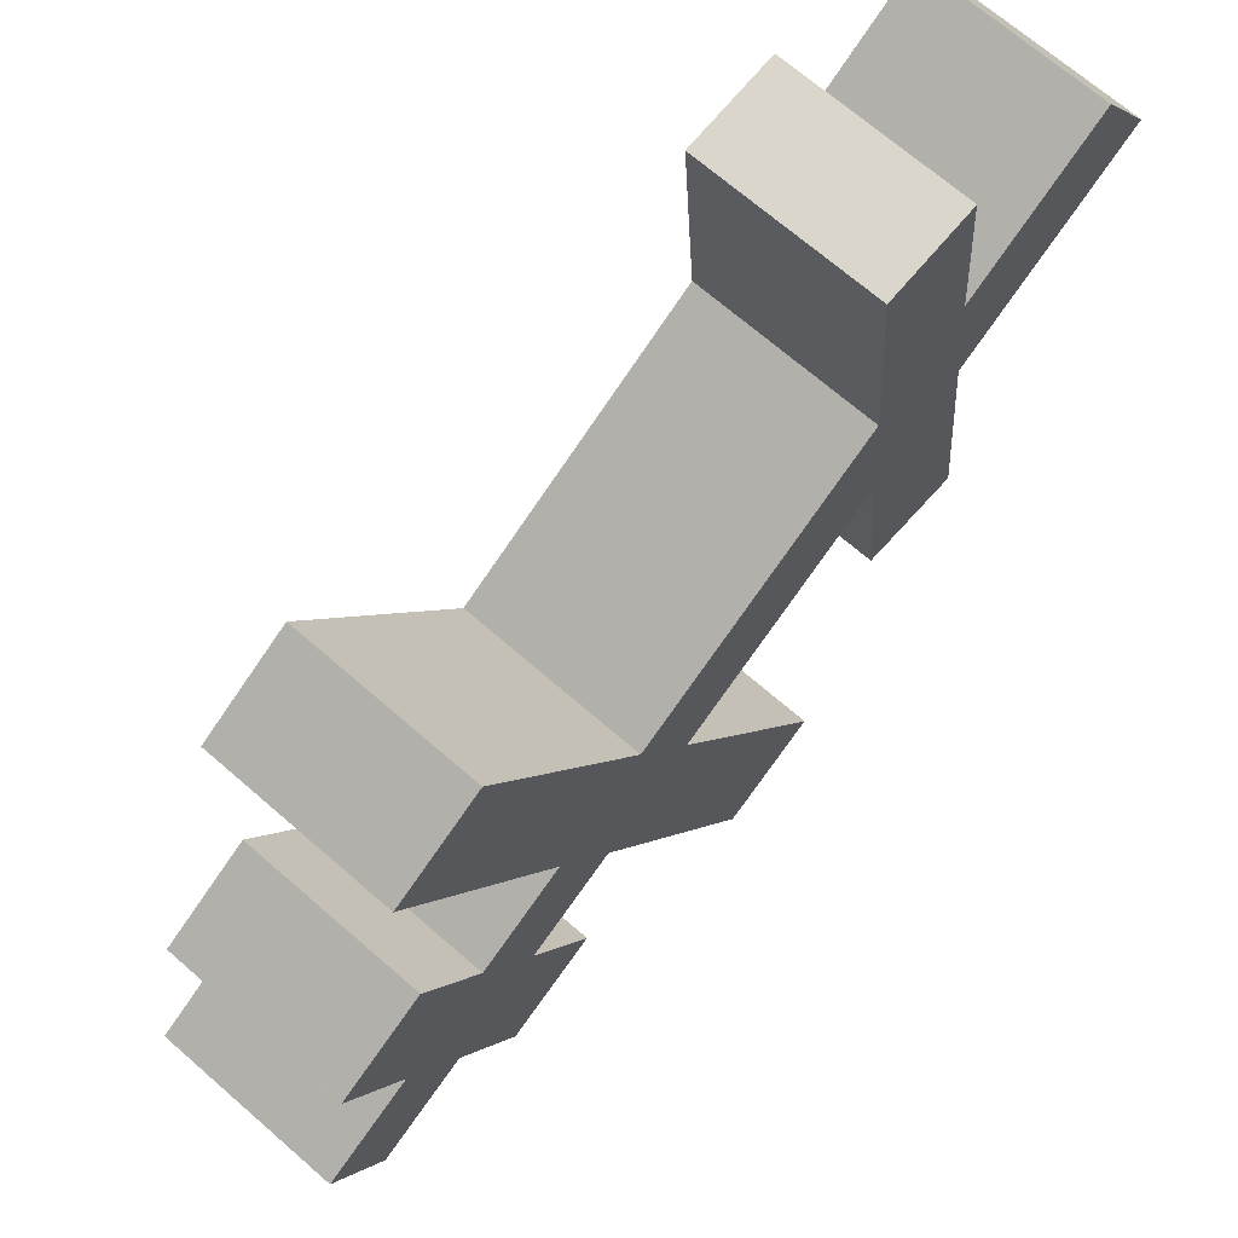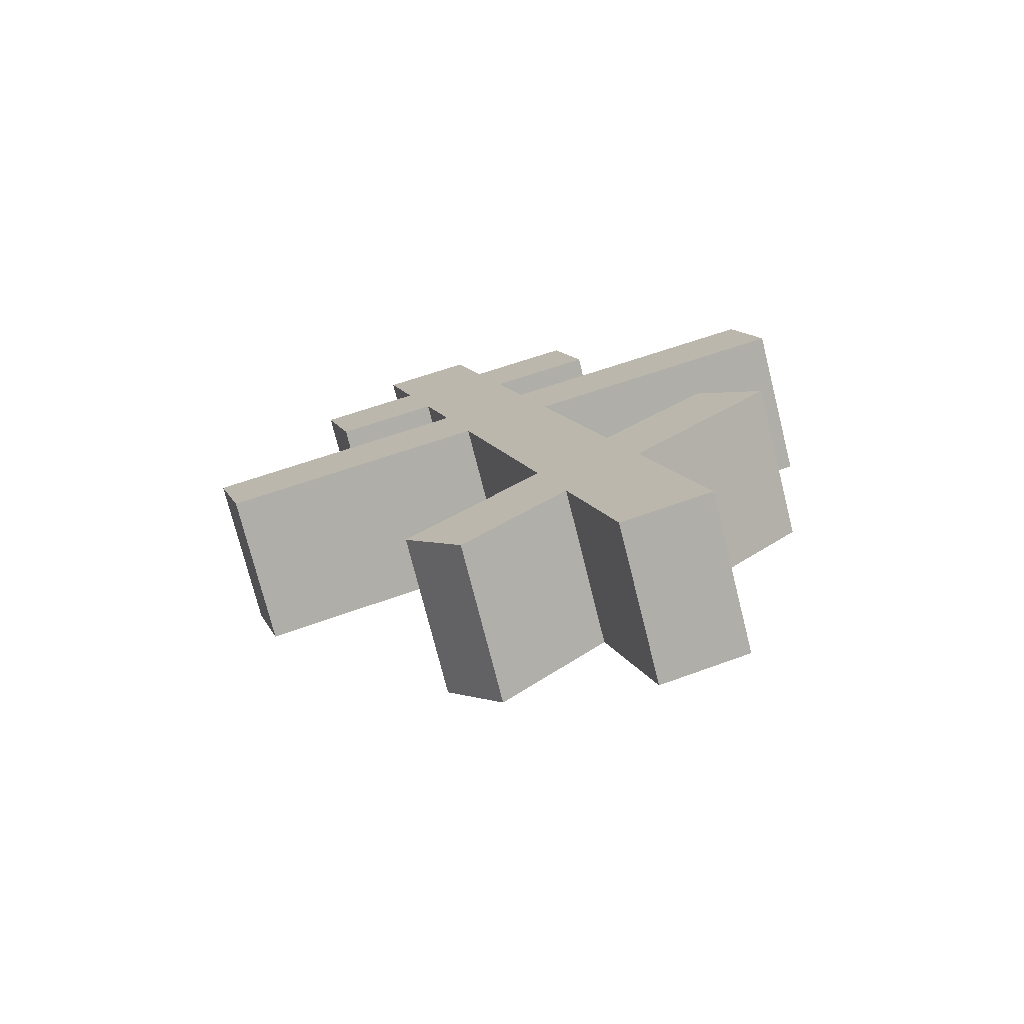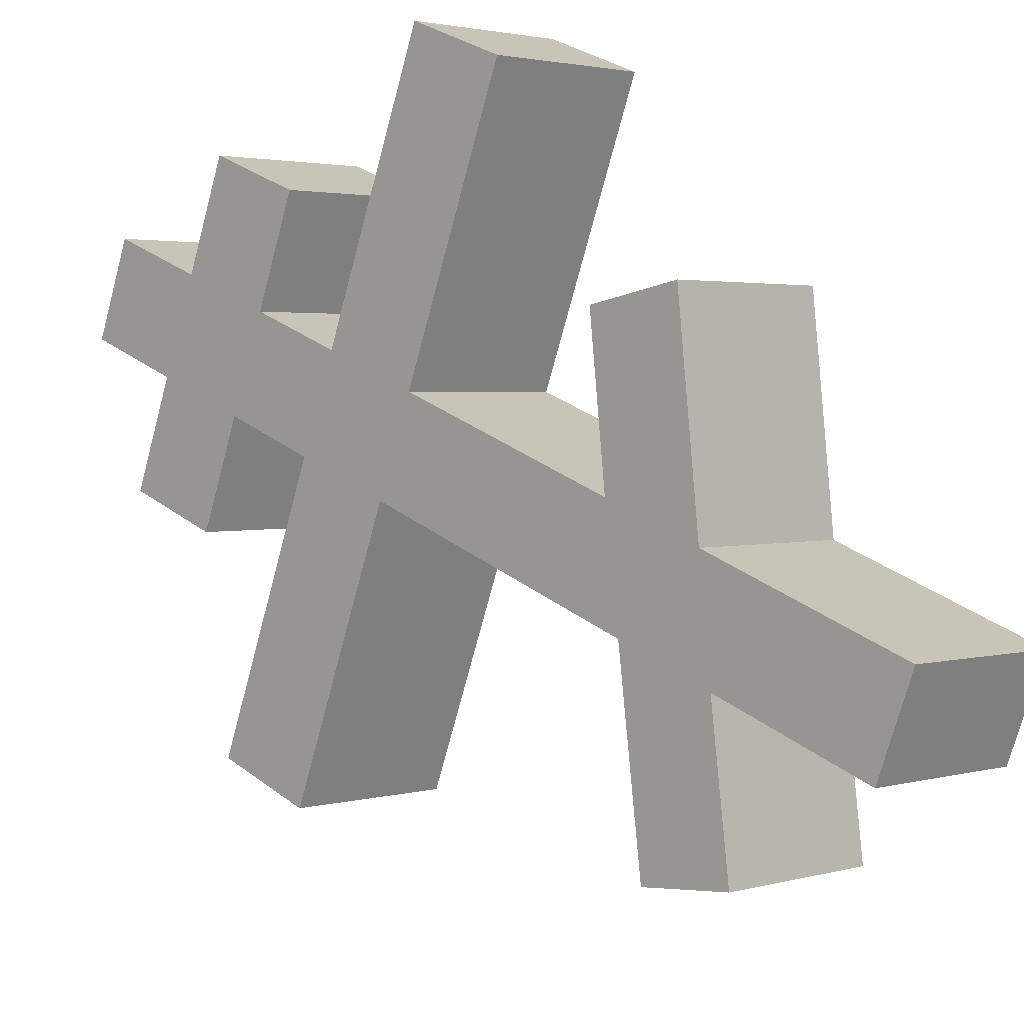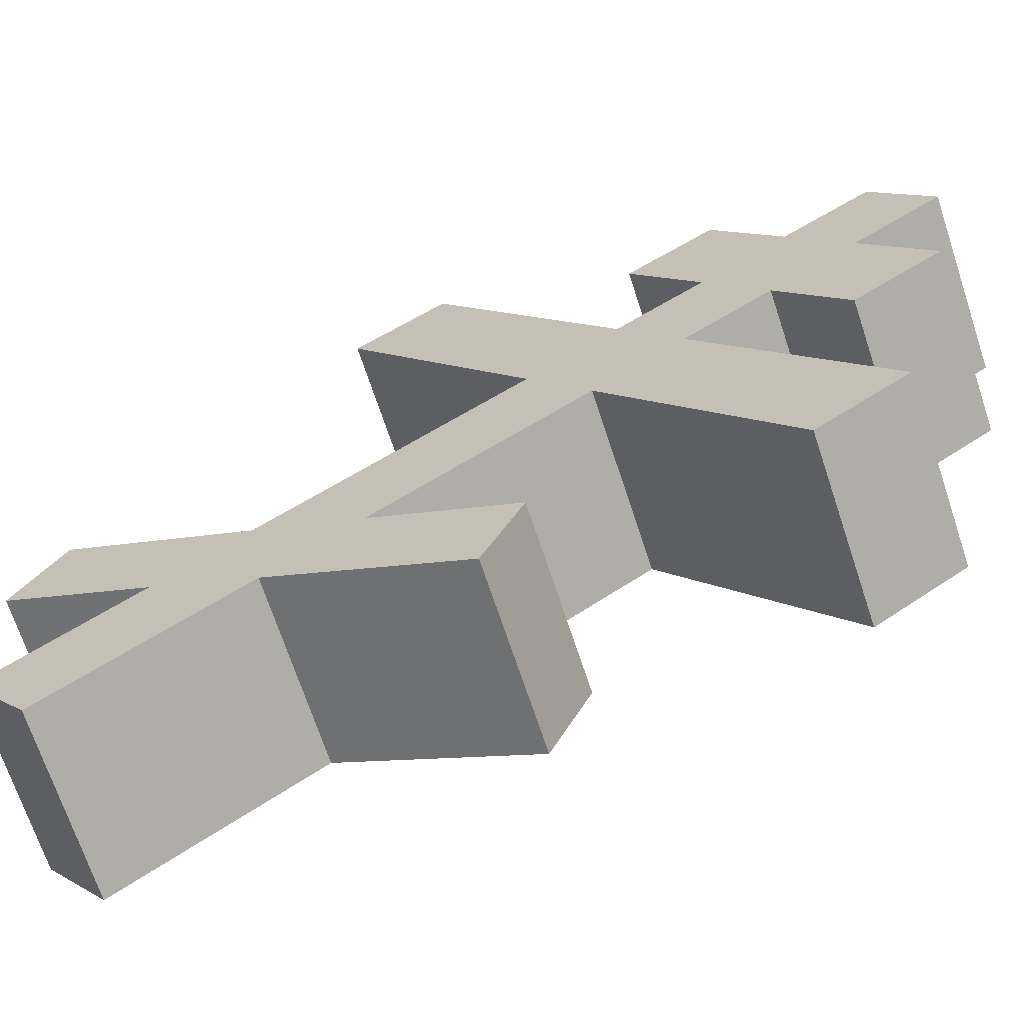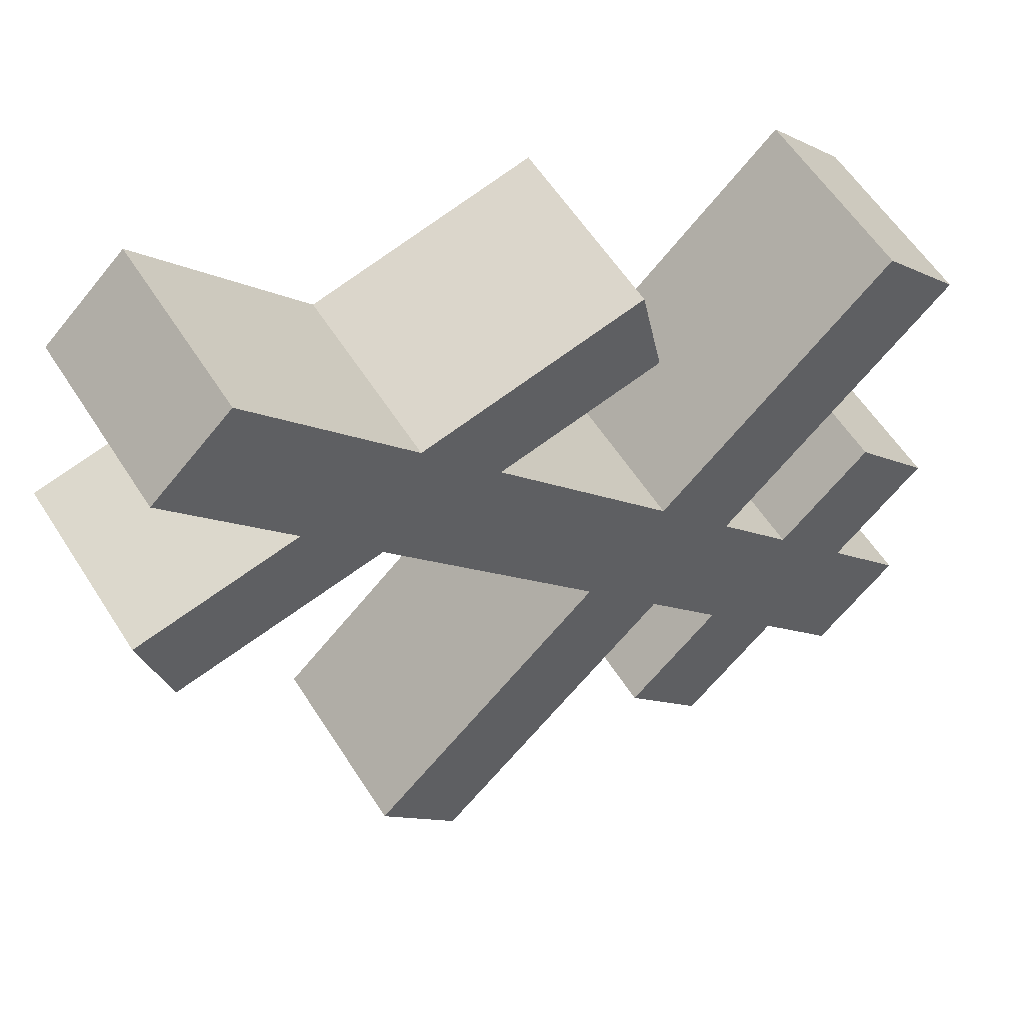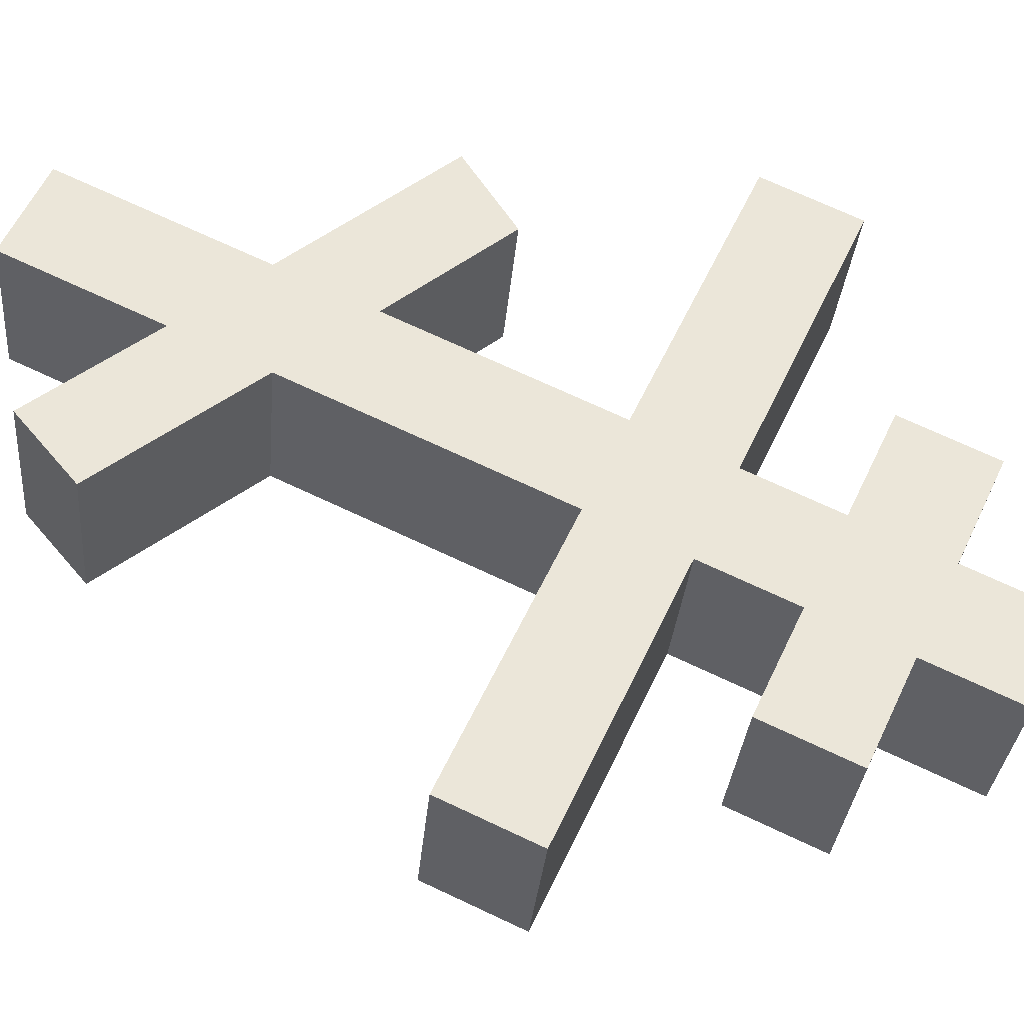
<metadata>
{"format":"obj","ext":"obj","renderer":"f3d","projection":"perspective","resolution":1024,"background":"white","views":[{"elev":-52.1,"azim":-29.7,"up":"+Z"},{"elev":-68.9,"azim":-40.5,"up":"+Y"},{"elev":55.1,"azim":-38.7,"up":"+Z"},{"elev":74.3,"azim":61.3,"up":"+Z"},{"elev":12.5,"azim":44.3,"up":"+Z"},{"elev":-65.8,"azim":77.9,"up":"+Z"}]}
</metadata>
<code>
o Cruz_Orto_Cube.011
v 0.4403 6.316 0.4262
v 0.1456 8.881 -0.3866
v 0.05134 6.358 0.7024
v -0.2434 8.924 -0.1104
v 0.2799 6.23 0.2137
v -0.0148 8.795 -0.5992
v -0.1091 6.273 0.4898
v -0.4038 8.838 -0.323
v 0.1769 8.608 -0.3002
v -0.212 8.651 -0.02399
v -0.3724 8.565 -0.2366
v 0.01655 8.523 -0.5127
v -0.1813 8.383 0.06087
v -0.3416 8.298 -0.1517
v 0.04731 8.255 -0.4279
v 0.2077 8.34 -0.2153
v 0.3899 8.438 0.02615
v 0.3591 8.706 -0.0587
v -0.5542 8.468 -0.4775
v -0.1652 8.425 -0.7537
v -0.02985 8.749 0.2175
v 0.000925 8.481 0.3023
v -0.5234 8.2 -0.3927
v -0.1345 8.157 -0.6688
v -0.1508 8.118 0.1448
v -0.3112 8.032 -0.06774
v 0.07777 7.99 -0.3439
v 0.2381 8.075 -0.1313
v -0.1194 7.845 0.2313
v -0.2799 7.759 0.01876
v 0.1091 7.717 -0.2574
v 0.2695 7.802 -0.04485
v 0.7422 8.055 0.5817
v 0.7109 8.328 0.4952
v -0.7835 7.78 -0.6937
v -0.3945 7.737 -0.9698
v 0.3219 8.371 0.7714
v 0.3533 8.098 0.8579
v -0.7521 7.507 -0.6072
v -0.3632 7.464 -0.8834
v -0.04689 7.213 0.4315
v -0.1911 6.987 0.2636
v 0.1979 6.944 -0.01261
v 0.3421 7.17 0.1553
v -0.01516 6.937 0.519
v -0.1601 6.717 0.349
v 0.2288 6.674 0.07282
v 0.3738 6.894 0.2428
v 0.6438 7.304 0.5595
v 0.2548 7.347 0.8357
v 0.5412 7.473 0.389
v 0.1523 7.516 0.6651
v -0.4423 6.594 -0.02928
v -0.0533 6.551 -0.3055
v -0.3568 6.41 0.1197
v 0.0322 6.367 -0.1565
f 9 2 4 10
f 10 4 8 11
f 11 8 6 12
f 12 6 2 9
f 3 7 5 1
f 8 4 2 6
f 15 12 9 16
f 14 11 19 23
f 13 10 11 14
f 16 9 18 17
f 28 16 13 25
f 25 13 14 26
f 26 14 15 27
f 27 15 16 28
f 23 19 20 24
f 17 18 21 22
f 9 10 21 18
f 11 12 20 19
f 15 14 23 24
f 13 16 17 22
f 12 15 24 20
f 10 13 22 21
f 31 27 28 32
f 26 27 36 35
f 29 25 26 30
f 28 25 37 34
f 44 32 29 41
f 41 29 30 42
f 42 30 31 43
f 43 31 32 44
f 39 35 36 40
f 33 34 37 38
f 31 30 39 40
f 32 28 34 33
f 29 32 33 38
f 27 31 40 36
f 25 29 38 37
f 30 26 35 39
f 47 43 44 48
f 45 41 42 46
f 1 48 45 3
f 3 45 46 7
f 7 46 47 5
f 5 47 48 1
f 44 41 52 51
f 48 44 51 49
f 45 48 49 50
f 41 45 50 52
f 49 51 52 50
f 46 42 53 55
f 42 43 54 53
f 47 46 55 56
f 43 47 56 54
f 54 56 55 53

</code>
